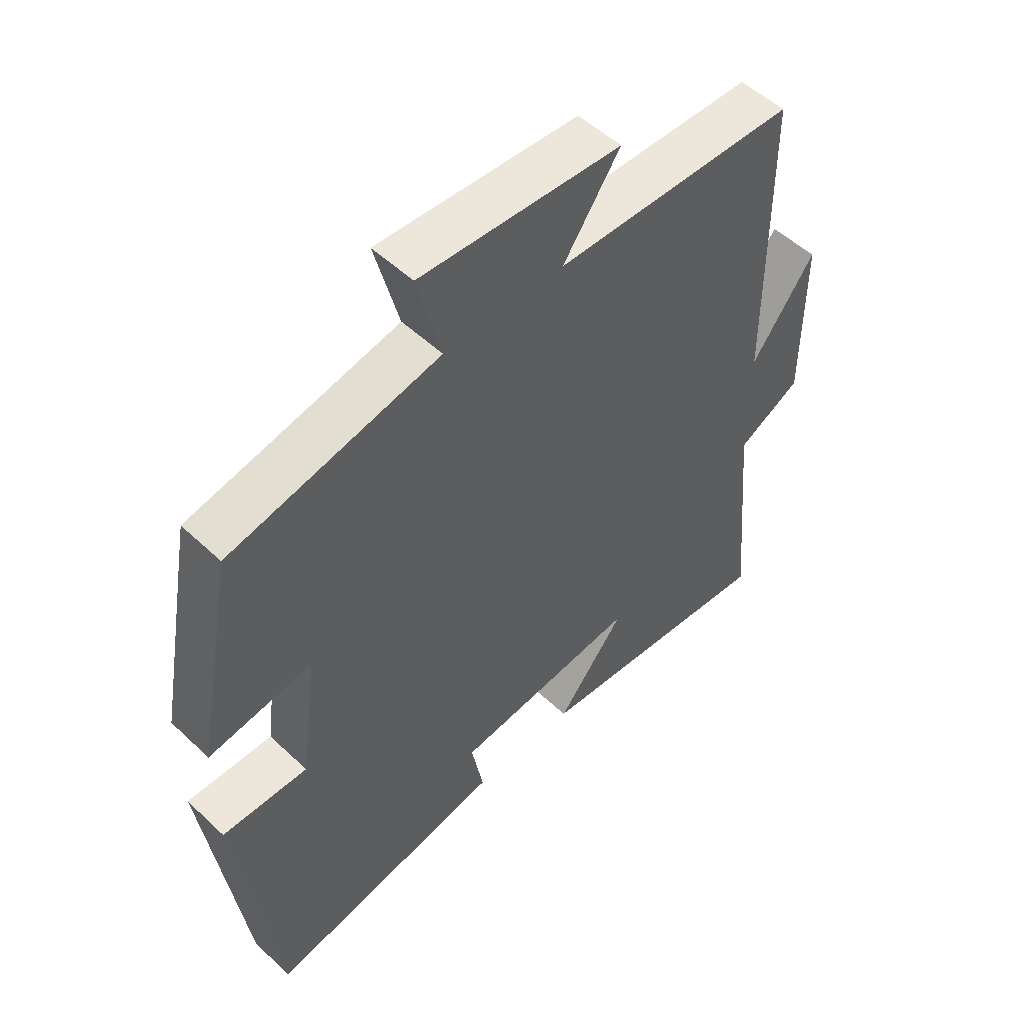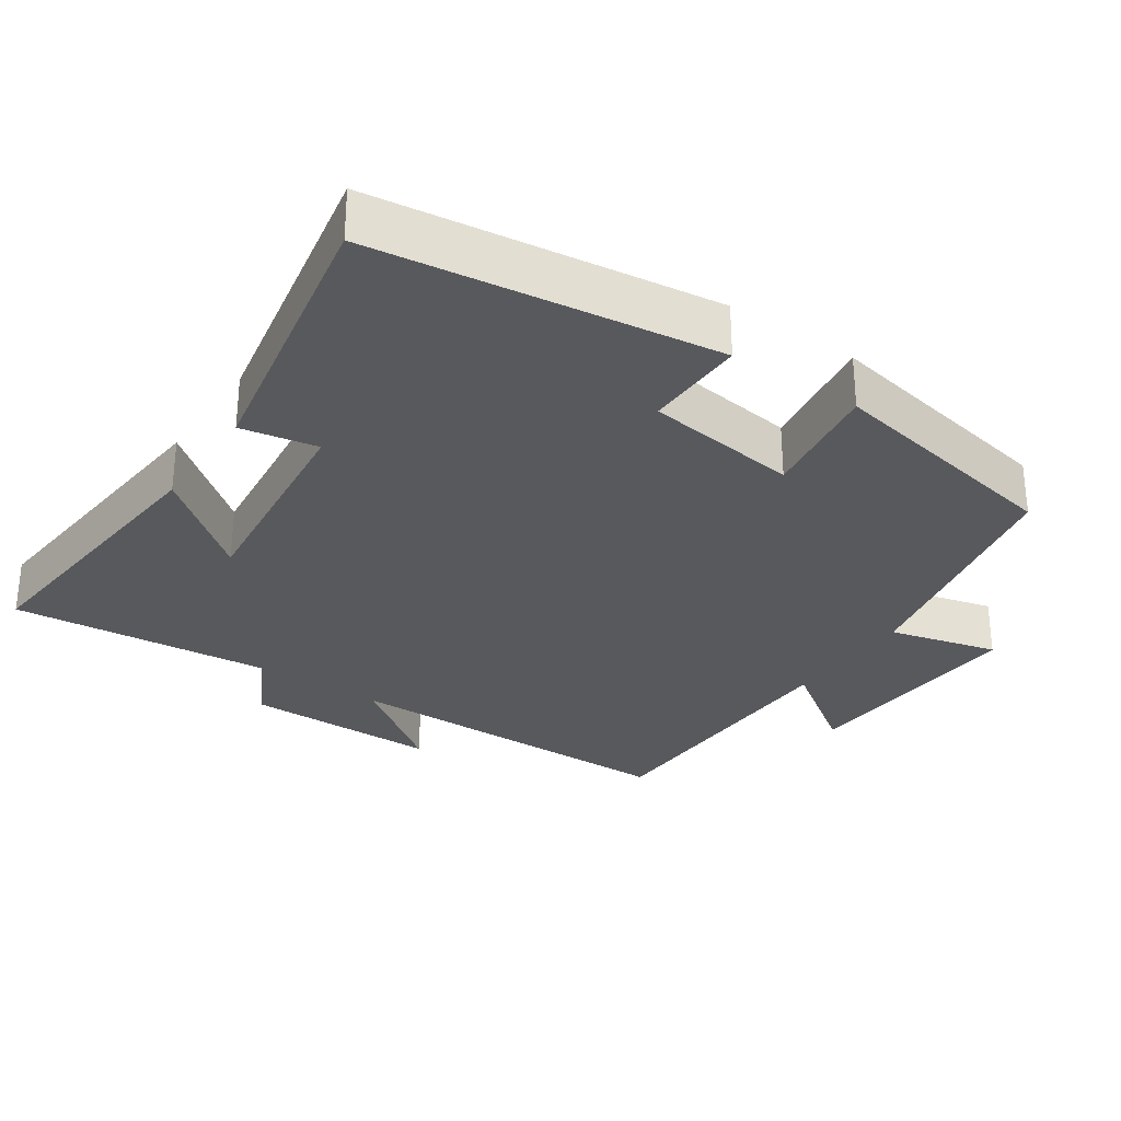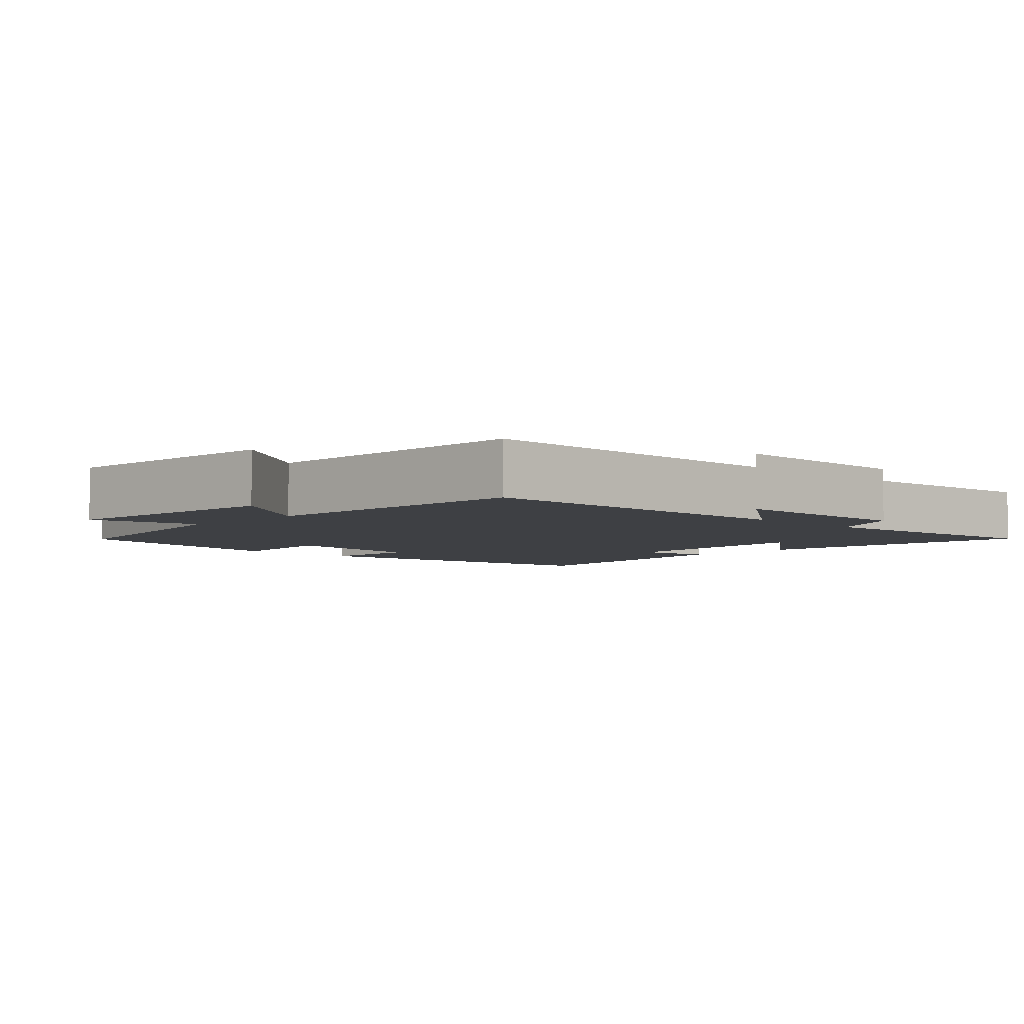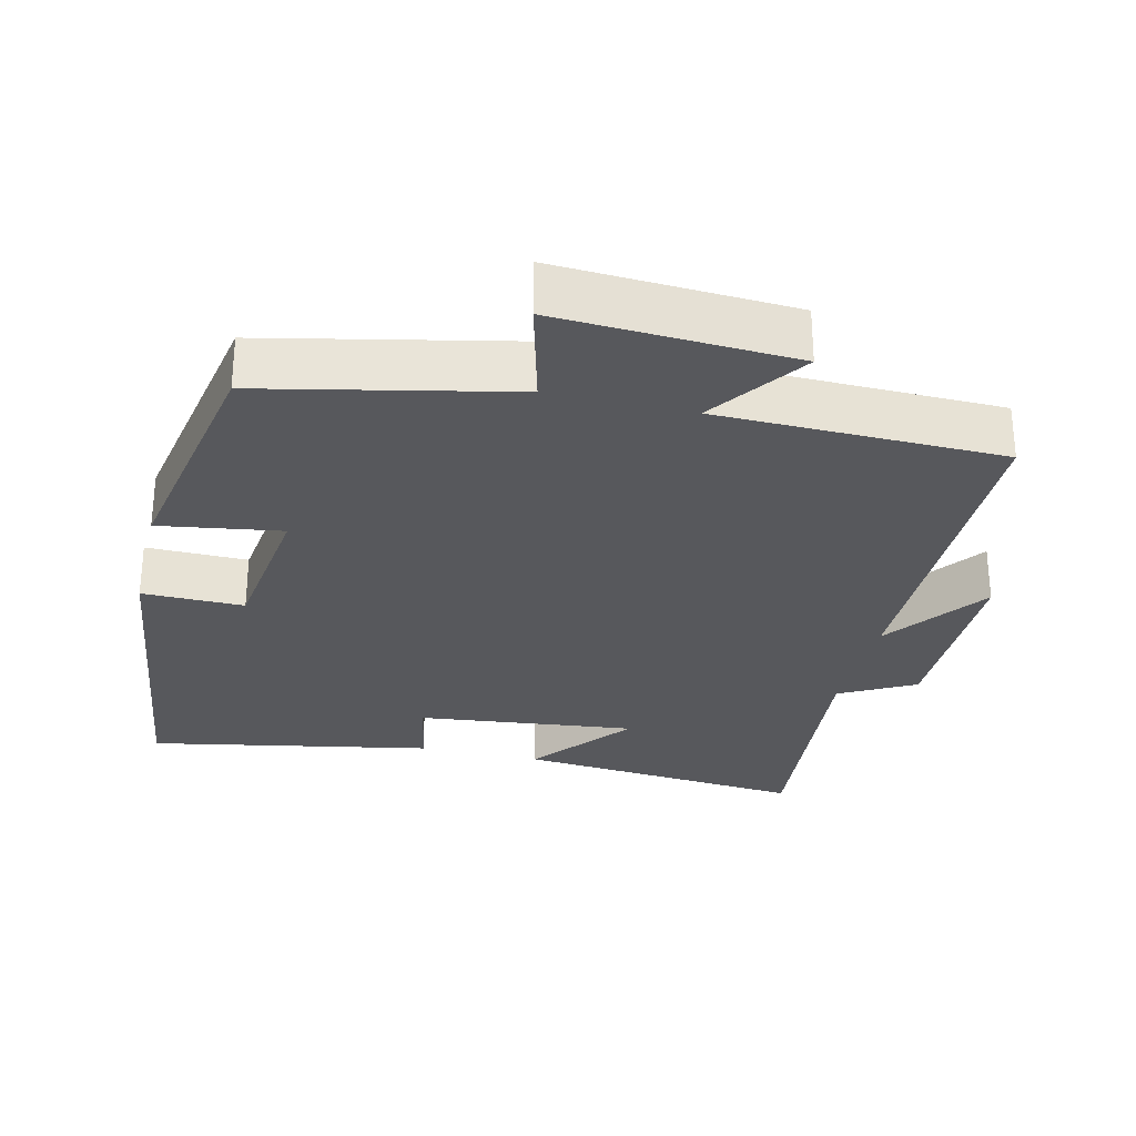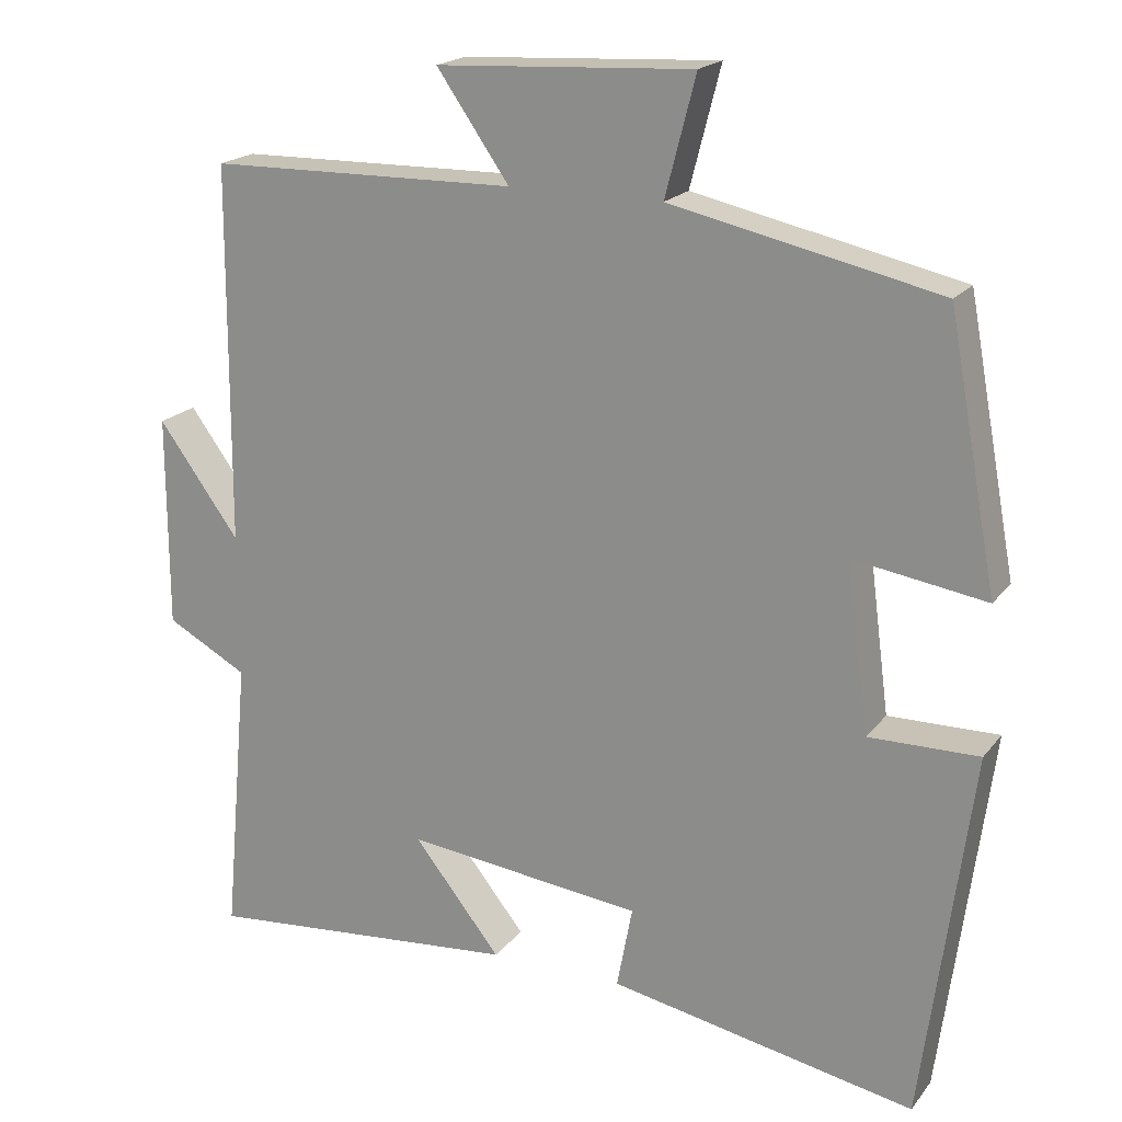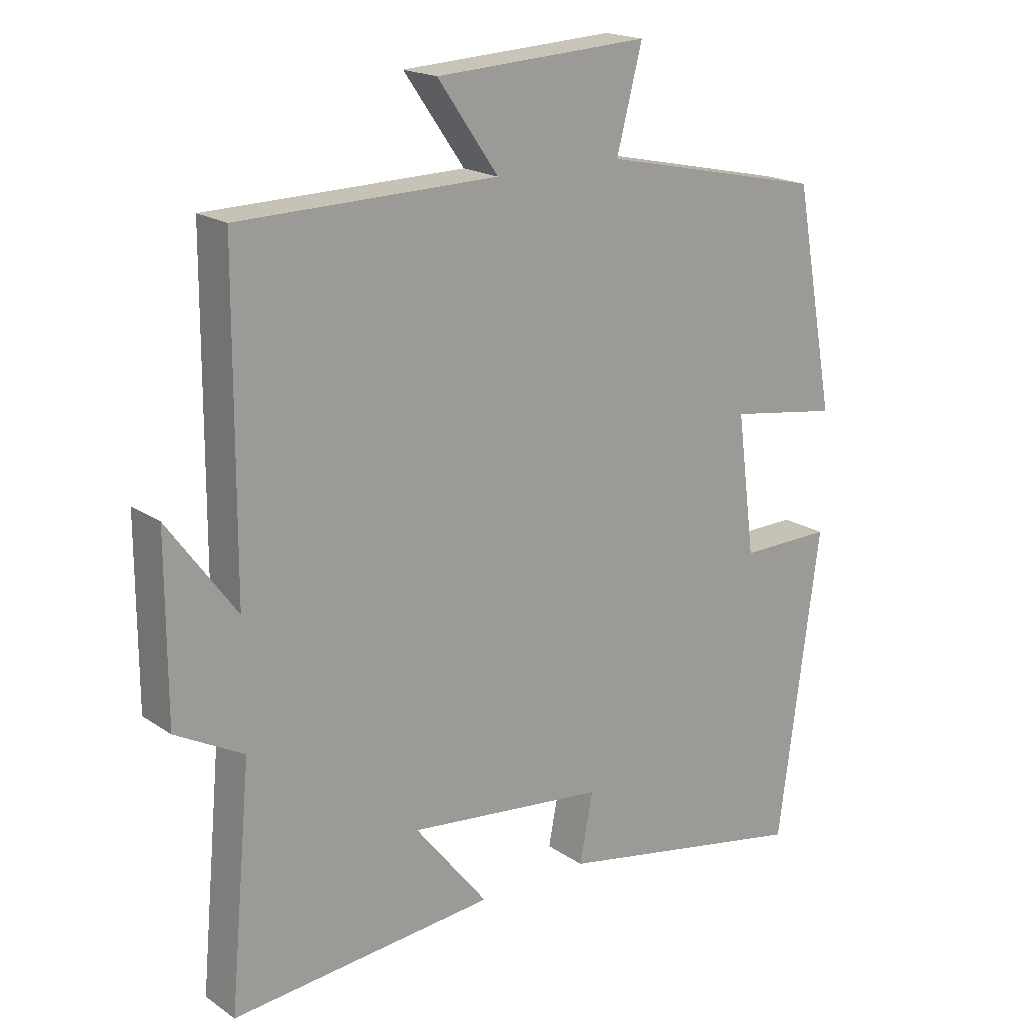
<metadata>
{"format":"obj","ext":"obj","renderer":"f3d","projection":"perspective","resolution":1024,"background":"white","views":[{"elev":52.3,"azim":-44.7,"up":"+Z"},{"elev":-29.8,"azim":-124.3,"up":"+Y"},{"elev":-4.7,"azim":45.3,"up":"+Y"},{"elev":-28.8,"azim":-13.4,"up":"+Y"},{"elev":19.5,"azim":-153.6,"up":"+Z"},{"elev":18.8,"azim":141.7,"up":"+Z"}]}
</metadata>
<code>
v -0.437 0.07 0.426
v -0.094 0.07 0.5
v -0.133 0.07 0.651
v 0.195 0.07 0.633
v 0.102 0.07 0.5
v 0.497 0.07 0.493
v 0.5 0.07 0.01
v 0.604 0.07 0.152
v 0.604 0.07 -0.12
v 0.5 0.07 -0.176
v 0.533 0.07 -0.537
v 0.128 0.07 -0.5
v 0.24 0.07 -0.36
v -0.064 0.07 -0.394
v -0.044 0.07 -0.5
v -0.437 0.07 -0.575
v -0.5 0.07 -0.1
v -0.359 0.07 -0.102
v -0.331 0.07 0.112
v -0.5 0.07 0.086
v -0.437 0 0.426
v -0.094 0 0.5
v -0.133 0 0.651
v 0.195 0 0.633
v 0.102 0 0.5
v 0.497 0 0.493
v 0.5 0 0.01
v 0.604 0 0.152
v 0.604 0 -0.12
v 0.5 0 -0.176
v 0.533 0 -0.537
v 0.128 0 -0.5
v 0.24 0 -0.36
v -0.064 0 -0.394
v -0.044 0 -0.5
v -0.437 0 -0.575
v -0.5 0 -0.1
v -0.359 0 -0.102
v -0.331 0 0.112
v -0.5 0 0.086
f 19 20 1 2
f 18 19 2
f 15 16 17 18
f 14 15 18
f 13 14 18 2
f 10 11 12 13
f 10 13 2 3
f 7 8 9 10
f 5 6 7 10
f 5 10 3
f 3 4 5
f 22 21 40 39
f 22 39 38
f 38 37 36 35
f 38 35 34
f 22 38 34 33
f 33 32 31 30
f 23 22 33 30
f 30 29 28 27
f 30 27 26 25
f 23 30 25
f 25 24 23
f 1 21 22 2
f 2 22 23 3
f 3 23 24 4
f 4 24 25 5
f 5 25 26 6
f 6 26 27 7
f 7 27 28 8
f 8 28 29 9
f 9 29 30 10
f 10 30 31 11
f 11 31 32 12
f 12 32 33 13
f 13 33 34 14
f 14 34 35 15
f 15 35 36 16
f 16 36 37 17
f 17 37 38 18
f 18 38 39 19
f 19 39 40 20
f 20 40 21 1

</code>
